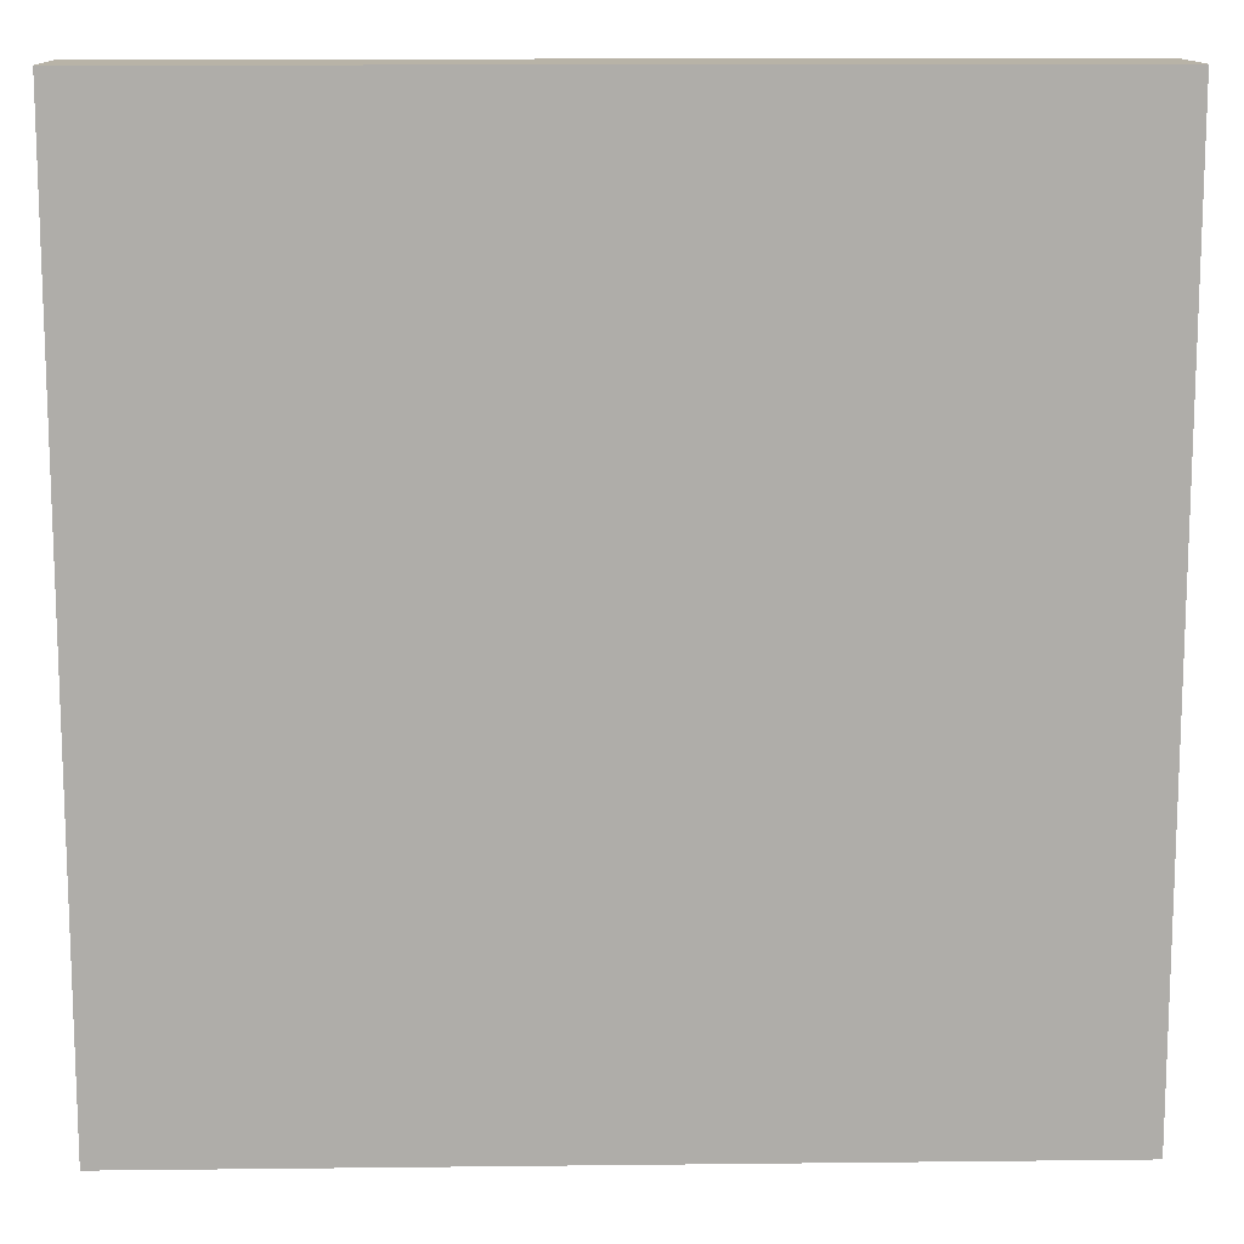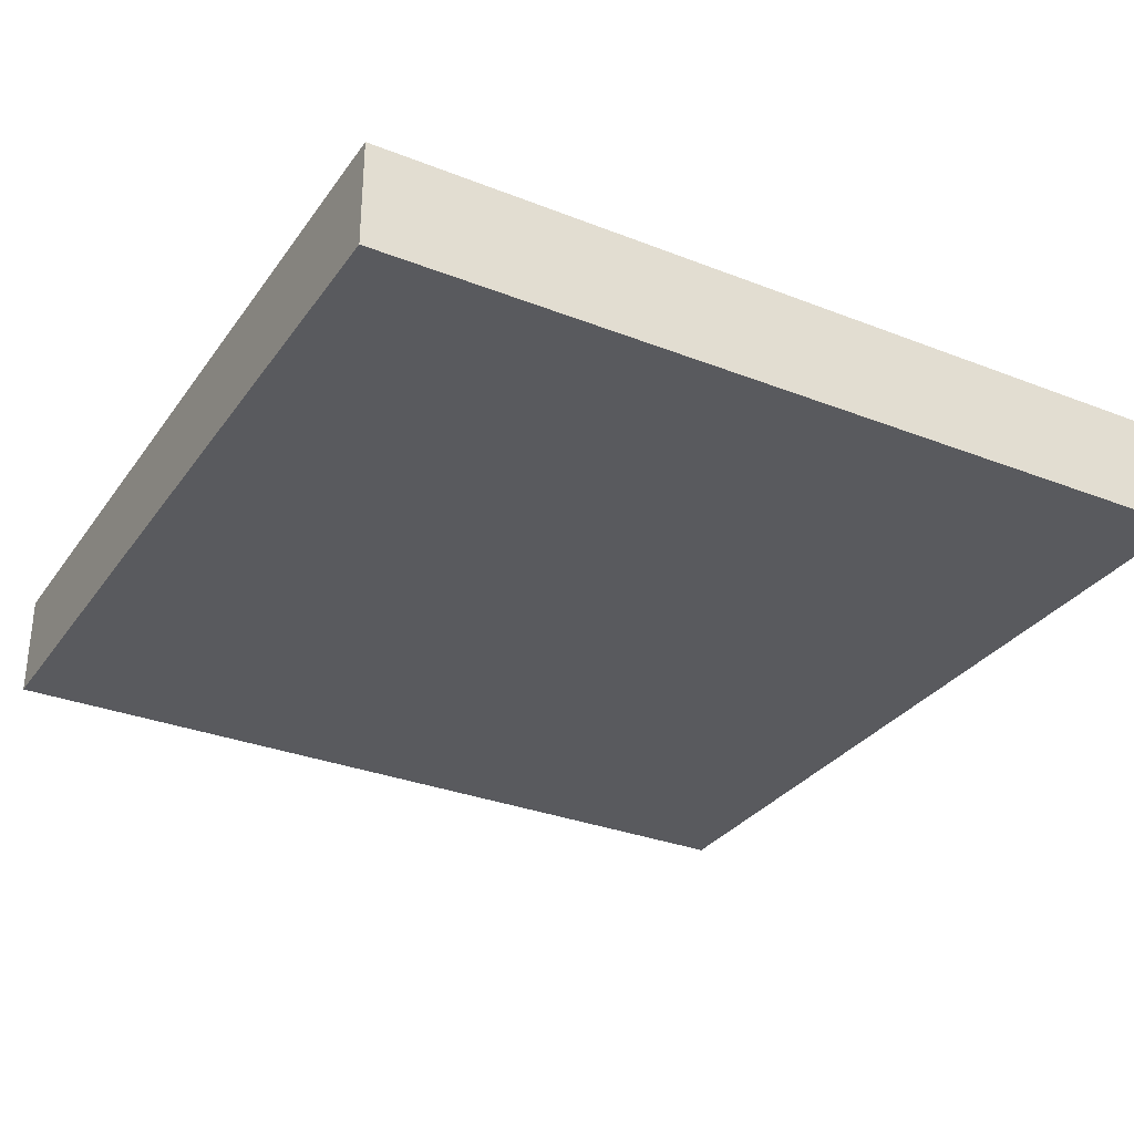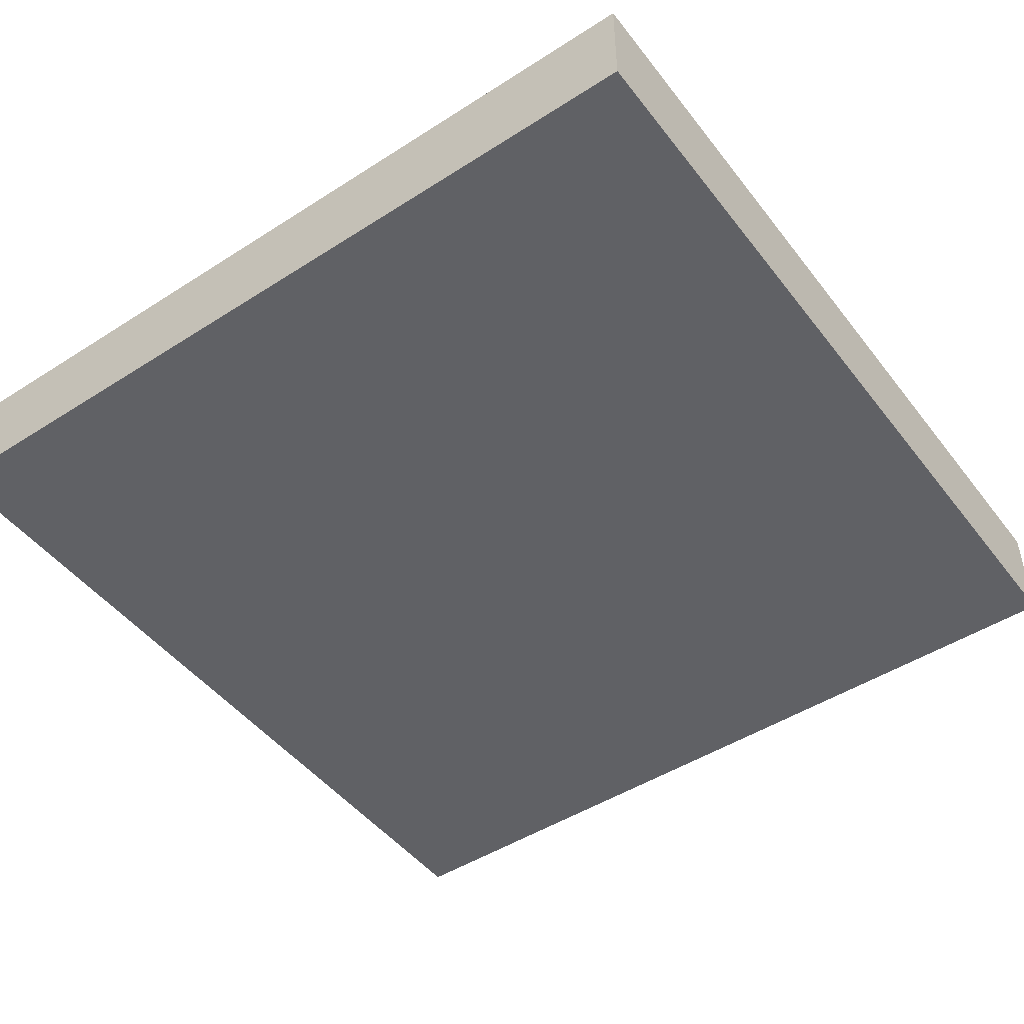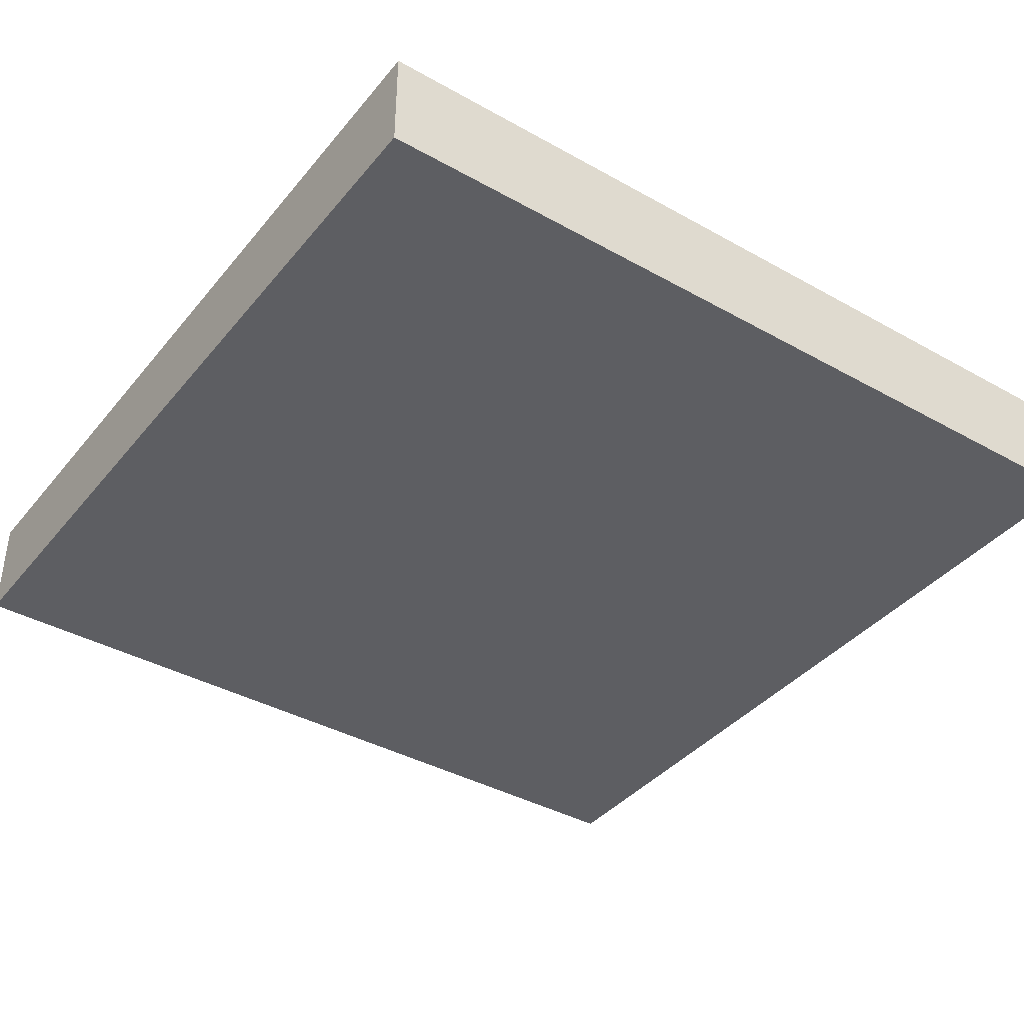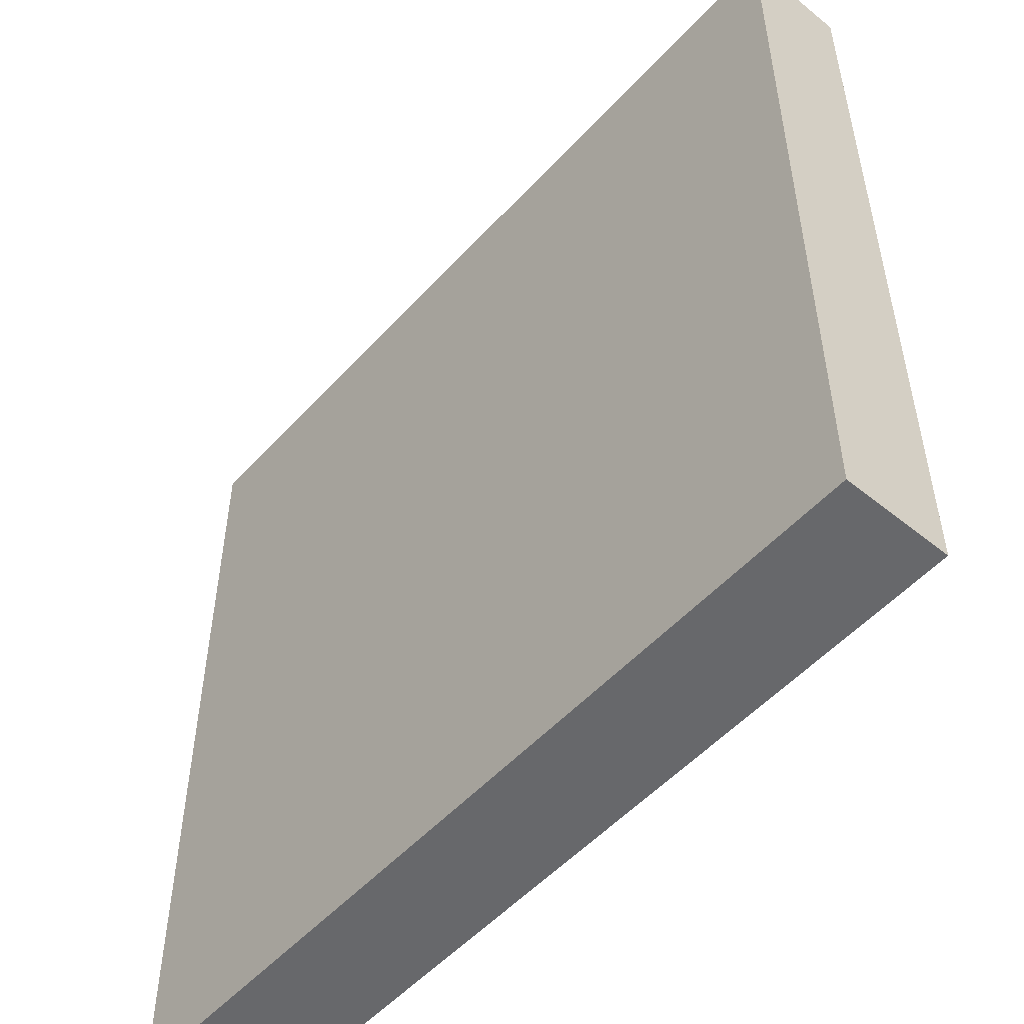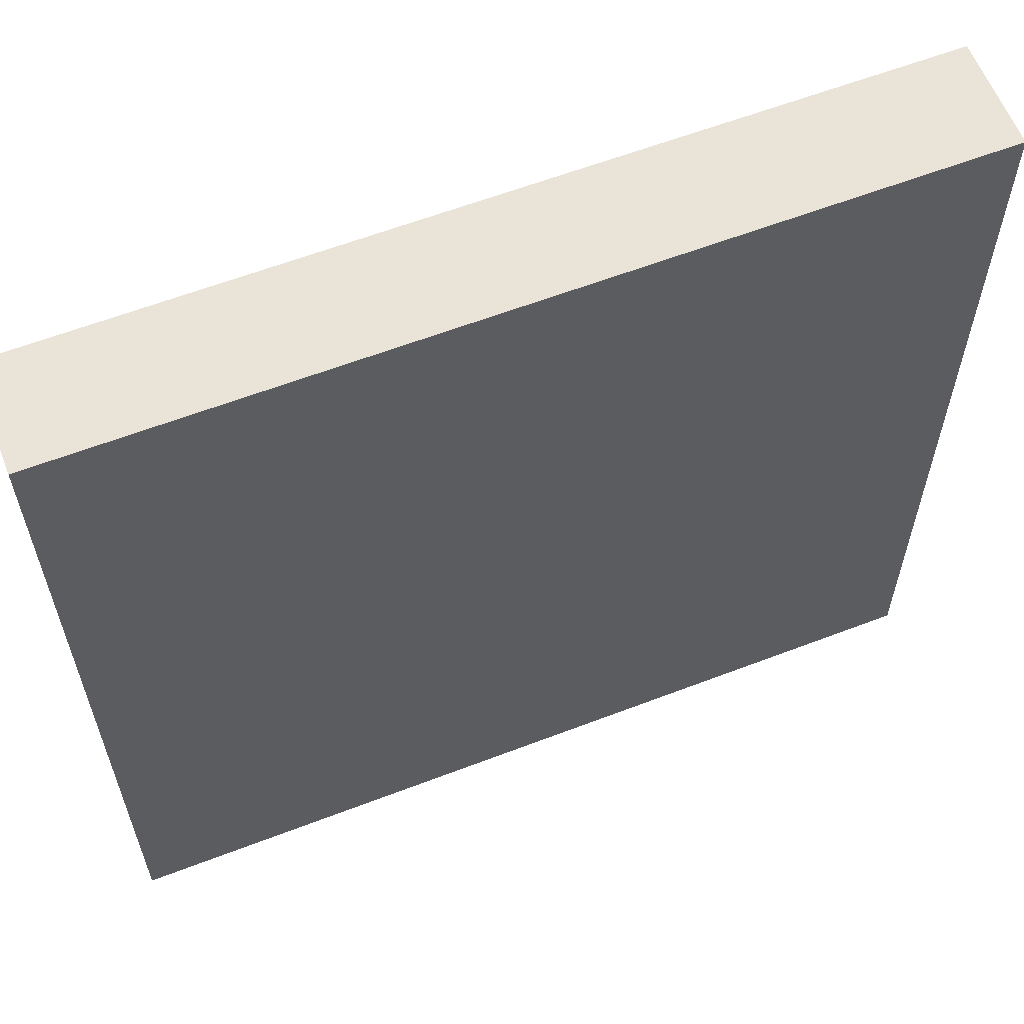
<metadata>
{"format":"obj","ext":"obj","renderer":"f3d","projection":"perspective","resolution":1024,"background":"white","views":[{"elev":12.8,"azim":-1.5,"up":"+Y"},{"elev":-31.2,"azim":60.8,"up":"+Z"},{"elev":-47.6,"azim":-54.2,"up":"+Z"},{"elev":-39.1,"azim":-125.0,"up":"+Z"},{"elev":-52.5,"azim":49.0,"up":"+Y"},{"elev":60.9,"azim":158.6,"up":"+Y"}]}
</metadata>
<code>
v 0 49 0
v 0 48 0
v 0 48 1
v 0 49 1
v 1 48 0
v 1 48 1
v 1 49 0
v 1 49 1
v 0 50 0
v 0 50 1
v 1 50 0
v 1 50 1
v 0 51 0
v 0 51 1
v 1 51 0
v 1 51 1
v 0 52 0
v 0 52 1
v 1 52 0
v 1 52 1
v 0 53 0
v 0 53 1
v 1 53 0
v 1 53 1
v 0 54 0
v 0 54 1
v 1 54 0
v 1 54 1
v 0 55 0
v 0 55 1
v 1 55 0
v 1 55 1
v 0 56 0
v 0 56 1
v 1 56 1
v 1 56 0
v 2 48 0
v 2 48 1
v 2 49 0
v 2 49 1
v 2 50 0
v 2 50 1
v 2 51 0
v 2 51 1
v 2 52 0
v 2 52 1
v 2 53 0
v 2 53 1
v 2 54 0
v 2 54 1
v 2 55 0
v 2 55 1
v 2 56 1
v 2 56 0
v 3 48 0
v 3 48 1
v 3 49 0
v 3 49 1
v 3 50 0
v 3 50 1
v 3 51 0
v 3 51 1
v 3 52 0
v 3 52 1
v 3 53 0
v 3 53 1
v 3 54 0
v 3 54 1
v 3 55 0
v 3 55 1
v 3 56 1
v 3 56 0
v 4 48 0
v 4 48 1
v 4 49 0
v 4 49 1
v 4 50 0
v 4 50 1
v 4 51 0
v 4 51 1
v 4 52 0
v 4 52 1
v 4 53 0
v 4 53 1
v 4 54 0
v 4 54 1
v 4 55 0
v 4 55 1
v 4 56 1
v 4 56 0
v 5 48 0
v 5 48 1
v 5 49 0
v 5 49 1
v 5 50 0
v 5 50 1
v 5 51 0
v 5 51 1
v 5 52 0
v 5 52 1
v 5 53 0
v 5 53 1
v 5 54 0
v 5 54 1
v 5 55 0
v 5 55 1
v 5 56 1
v 5 56 0
v 6 48 0
v 6 48 1
v 6 49 0
v 6 49 1
v 6 50 0
v 6 50 1
v 6 51 0
v 6 51 1
v 6 52 0
v 6 52 1
v 6 53 0
v 6 53 1
v 6 54 0
v 6 54 1
v 6 55 0
v 6 55 1
v 6 56 1
v 6 56 0
v 7 48 0
v 7 48 1
v 7 49 0
v 7 49 1
v 7 50 0
v 7 50 1
v 7 51 0
v 7 51 1
v 7 52 0
v 7 52 1
v 7 53 0
v 7 53 1
v 7 54 0
v 7 54 1
v 7 55 0
v 7 55 1
v 7 56 1
v 7 56 0
v 8 49 1
v 8 48 1
v 8 48 0
v 8 49 0
v 8 50 1
v 8 50 0
v 8 51 1
v 8 51 0
v 8 52 1
v 8 52 0
v 8 53 1
v 8 53 0
v 8 54 1
v 8 54 0
v 8 55 1
v 8 55 0
v 8 56 1
v 8 56 0
g 101_Piece8_6_0
f 1 2 3 4
f 3 2 5 6
f 7 5 2 1
f 4 3 6 8
f 9 1 4 10
f 11 7 1 9
f 10 4 8 12
f 13 9 10 14
f 15 11 9 13
f 14 10 12 16
f 17 13 14 18
f 19 15 13 17
f 18 14 16 20
f 21 17 18 22
f 23 19 17 21
f 22 18 20 24
f 25 21 22 26
f 27 23 21 25
f 26 22 24 28
f 29 25 26 30
f 31 27 25 29
f 30 26 28 32
f 33 29 30 34
f 33 34 35 36
f 36 31 29 33
f 34 30 32 35
f 6 5 37 38
f 39 37 5 7
f 8 6 38 40
f 41 39 7 11
f 12 8 40 42
f 43 41 11 15
f 16 12 42 44
f 45 43 15 19
f 20 16 44 46
f 47 45 19 23
f 24 20 46 48
f 49 47 23 27
f 28 24 48 50
f 51 49 27 31
f 32 28 50 52
f 36 35 53 54
f 54 51 31 36
f 35 32 52 53
f 38 37 55 56
f 57 55 37 39
f 40 38 56 58
f 59 57 39 41
f 42 40 58 60
f 61 59 41 43
f 44 42 60 62
f 63 61 43 45
f 46 44 62 64
f 65 63 45 47
f 48 46 64 66
f 67 65 47 49
f 50 48 66 68
f 69 67 49 51
f 52 50 68 70
f 54 53 71 72
f 72 69 51 54
f 53 52 70 71
f 56 55 73 74
f 75 73 55 57
f 58 56 74 76
f 77 75 57 59
f 60 58 76 78
f 79 77 59 61
f 62 60 78 80
f 81 79 61 63
f 64 62 80 82
f 83 81 63 65
f 66 64 82 84
f 85 83 65 67
f 68 66 84 86
f 87 85 67 69
f 70 68 86 88
f 72 71 89 90
f 90 87 69 72
f 71 70 88 89
f 74 73 91 92
f 93 91 73 75
f 76 74 92 94
f 95 93 75 77
f 78 76 94 96
f 97 95 77 79
f 80 78 96 98
f 99 97 79 81
f 82 80 98 100
f 101 99 81 83
f 84 82 100 102
f 103 101 83 85
f 86 84 102 104
f 105 103 85 87
f 88 86 104 106
f 90 89 107 108
f 108 105 87 90
f 89 88 106 107
f 92 91 109 110
f 111 109 91 93
f 94 92 110 112
f 113 111 93 95
f 96 94 112 114
f 115 113 95 97
f 98 96 114 116
f 117 115 97 99
f 100 98 116 118
f 119 117 99 101
f 102 100 118 120
f 121 119 101 103
f 104 102 120 122
f 123 121 103 105
f 106 104 122 124
f 108 107 125 126
f 126 123 105 108
f 107 106 124 125
f 110 109 127 128
f 129 127 109 111
f 112 110 128 130
f 131 129 111 113
f 114 112 130 132
f 133 131 113 115
f 116 114 132 134
f 135 133 115 117
f 118 116 134 136
f 137 135 117 119
f 120 118 136 138
f 139 137 119 121
f 122 120 138 140
f 141 139 121 123
f 124 122 140 142
f 126 125 143 144
f 144 141 123 126
f 125 124 142 143
f 145 146 147 148
f 128 127 147 146
f 148 147 127 129
f 130 128 146 145
f 149 145 148 150
f 150 148 129 131
f 132 130 145 149
f 151 149 150 152
f 152 150 131 133
f 134 132 149 151
f 153 151 152 154
f 154 152 133 135
f 136 134 151 153
f 155 153 154 156
f 156 154 135 137
f 138 136 153 155
f 157 155 156 158
f 158 156 137 139
f 140 138 155 157
f 159 157 158 160
f 160 158 139 141
f 142 140 157 159
f 161 159 160 162
f 144 143 161 162
f 162 160 141 144
f 143 142 159 161

</code>
